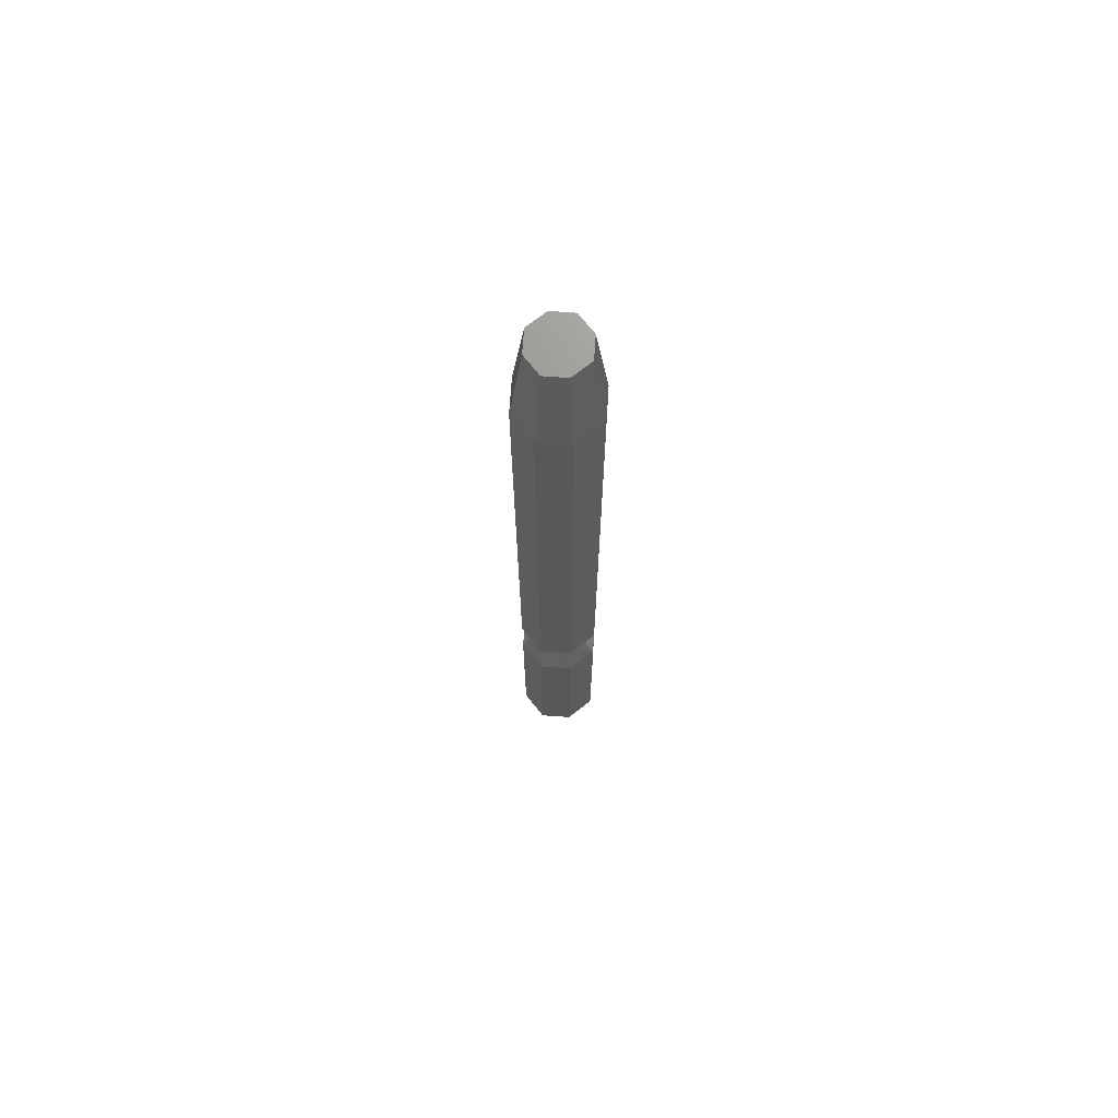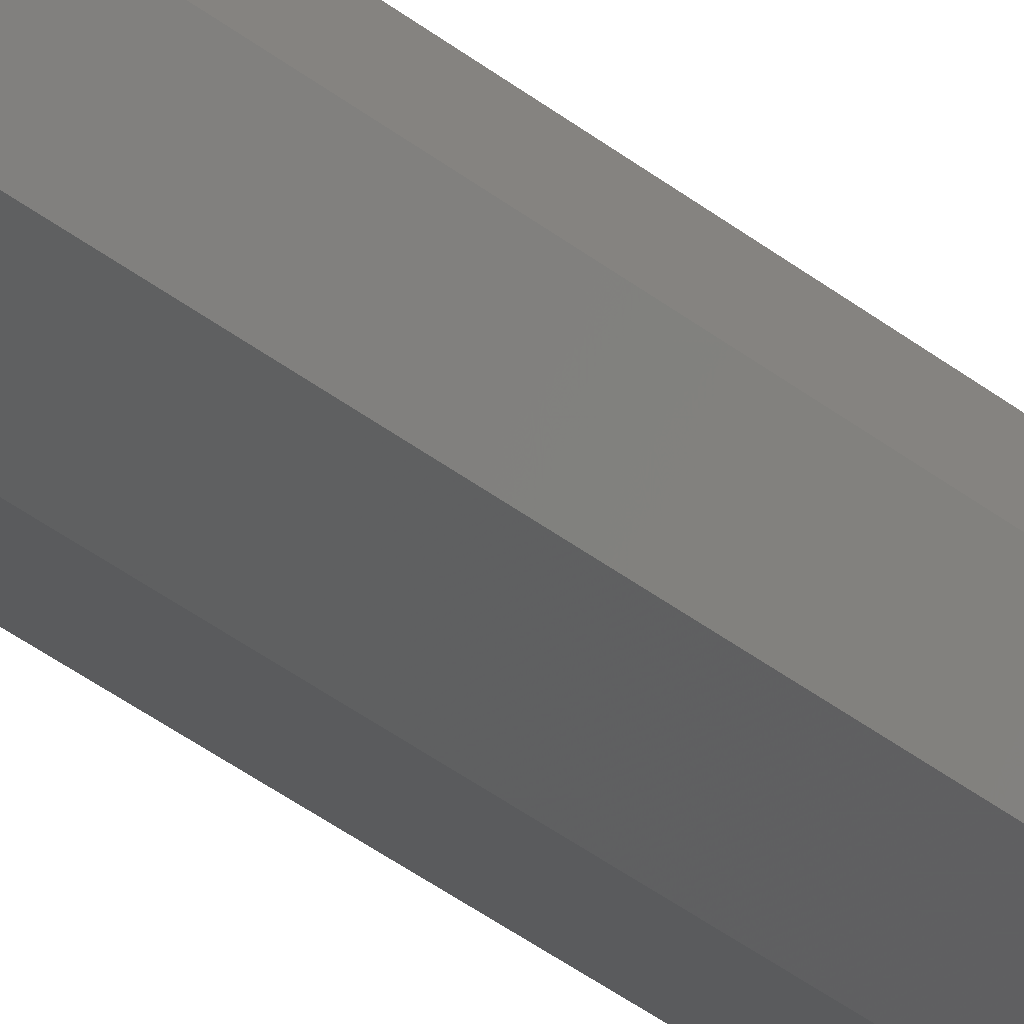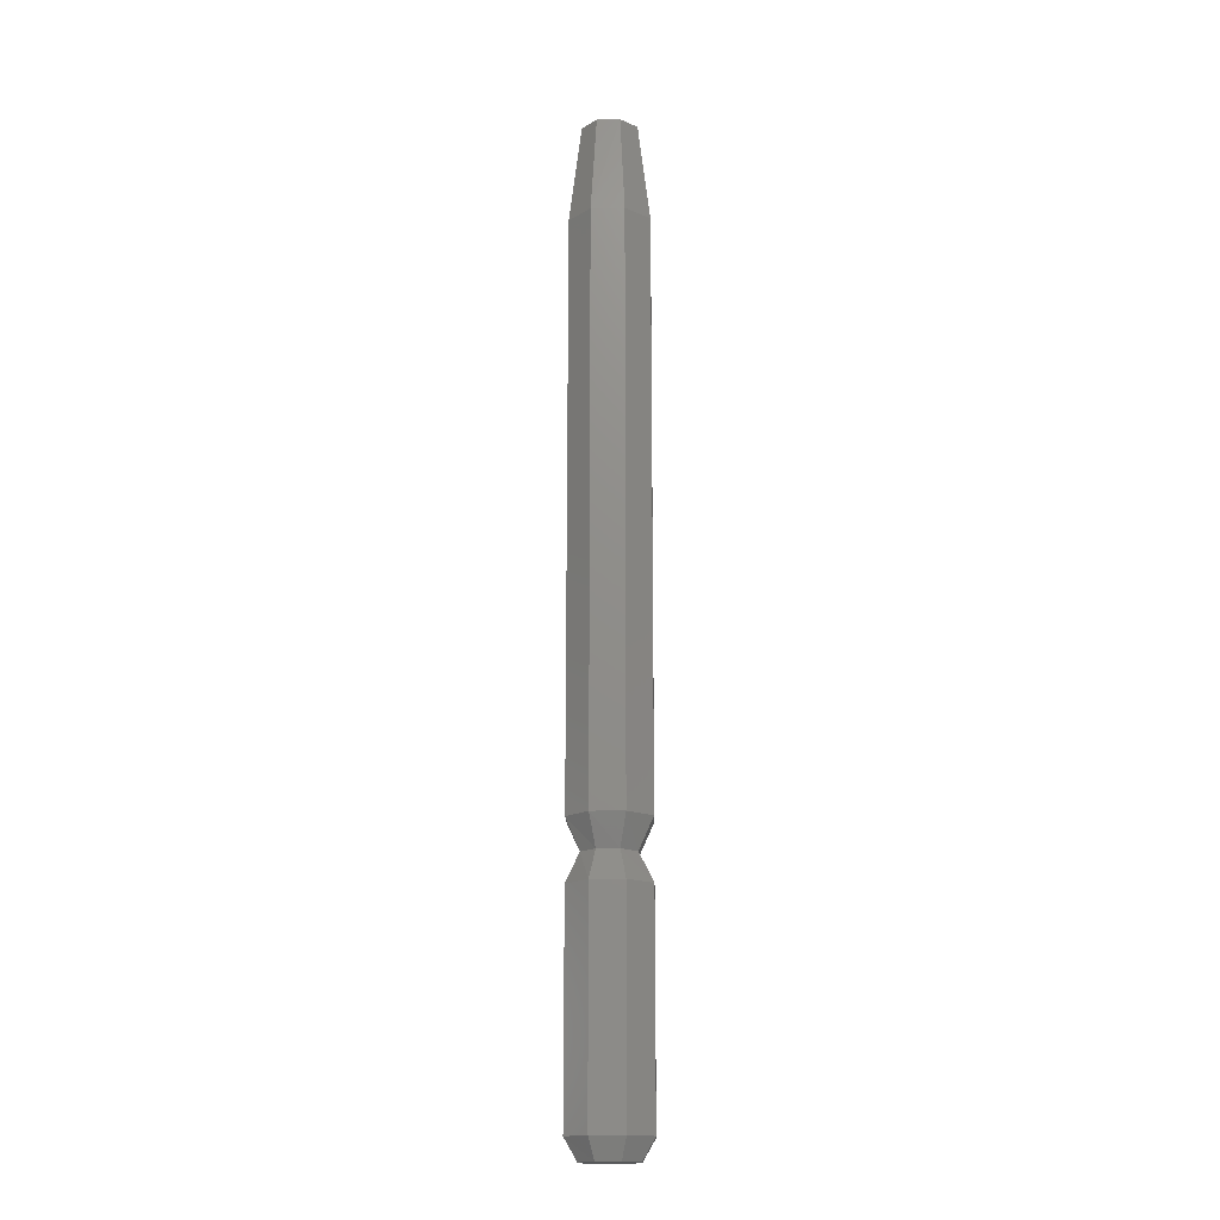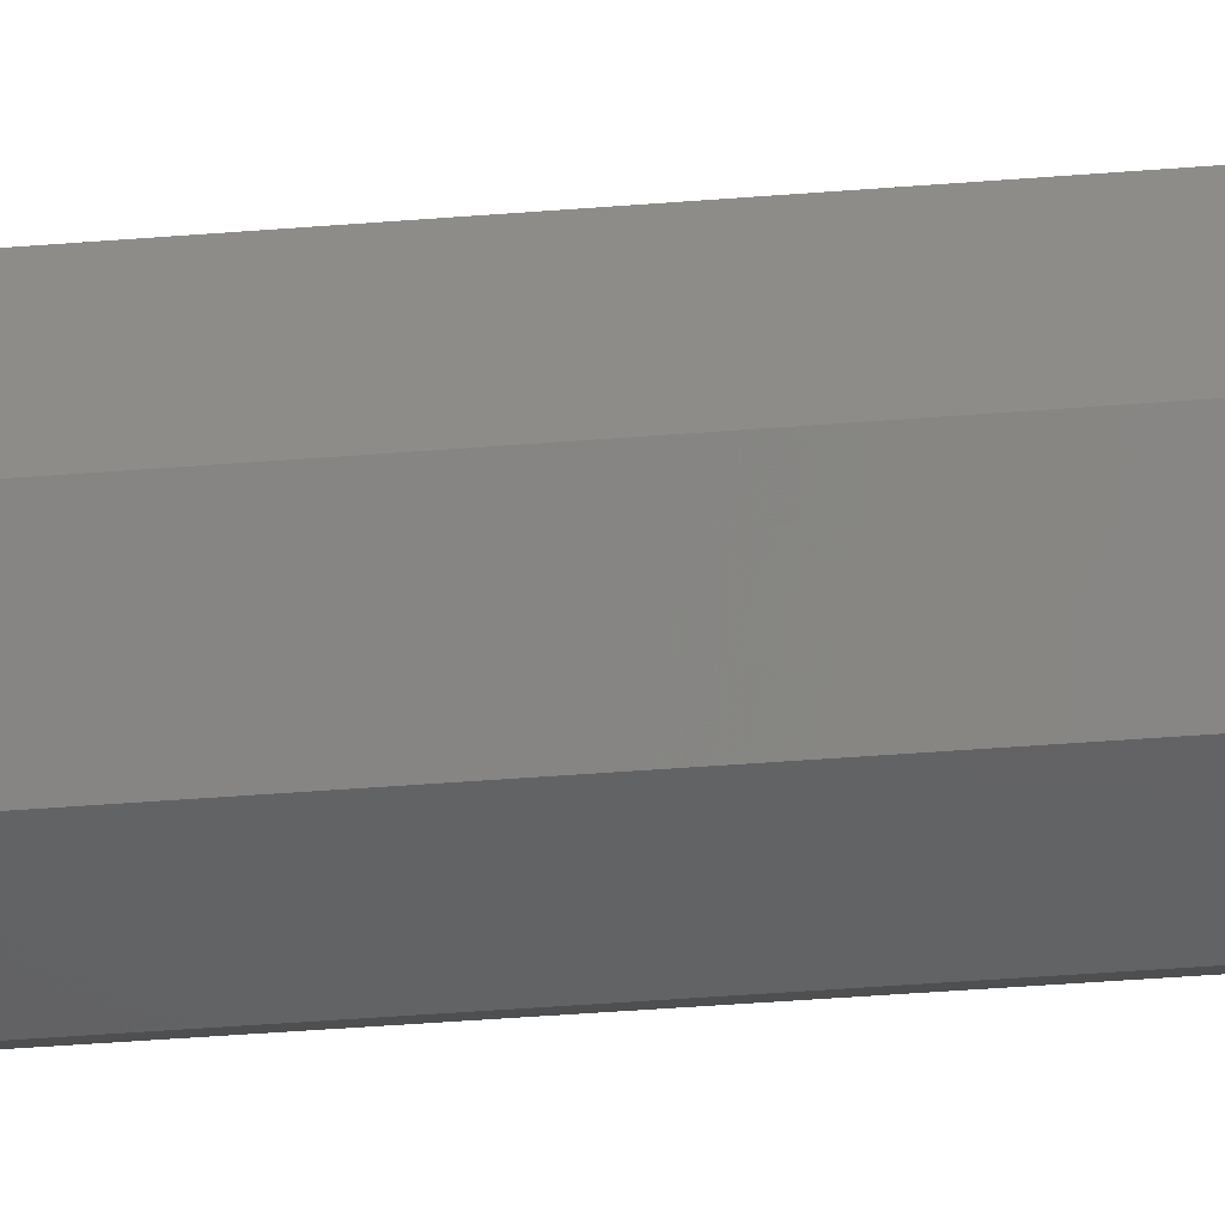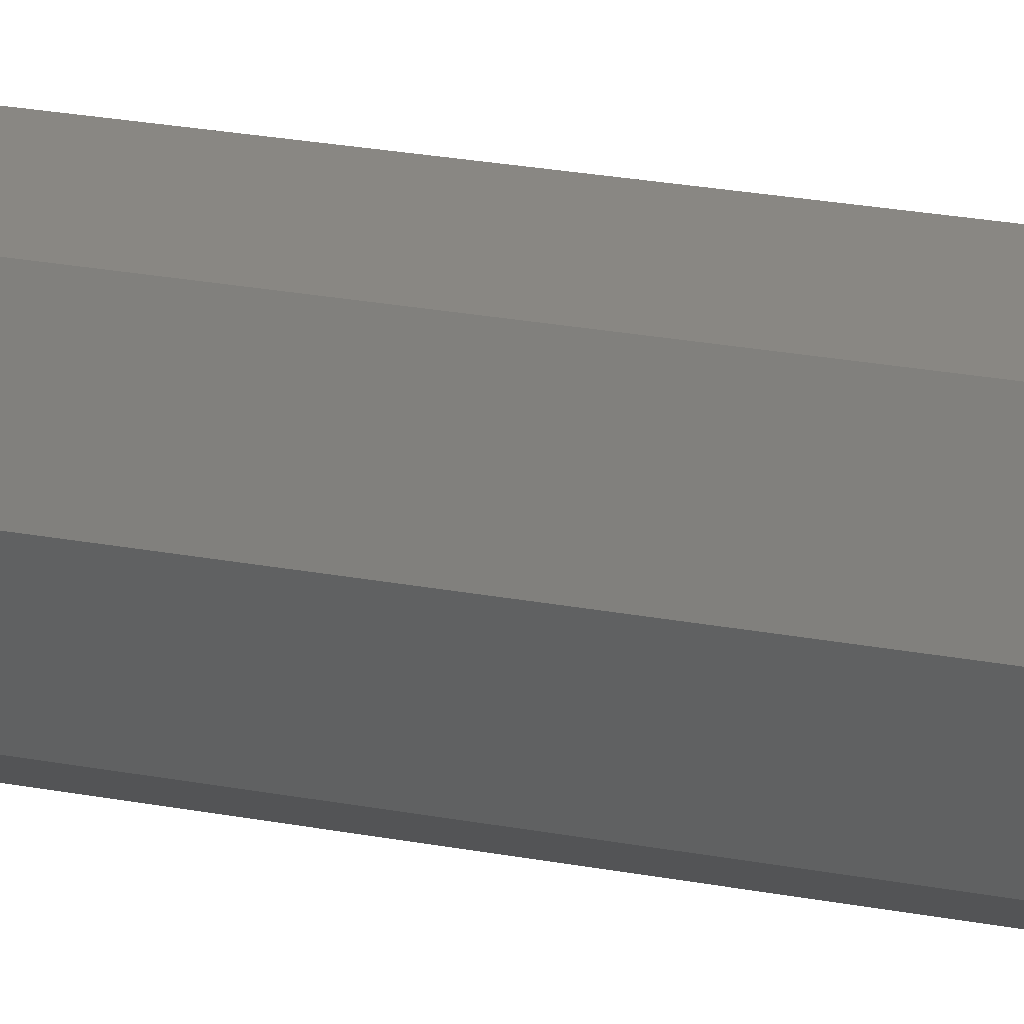
<metadata>
{"format":"stl","ext":"stl","renderer":"f3d","projection":"perspective","resolution":1024,"background":"white","views":[{"elev":70.6,"azim":-17.2,"up":"+Z"},{"elev":-34.8,"azim":-137.3,"up":"+Y"},{"elev":-16.8,"azim":70.5,"up":"+Z"},{"elev":-23.5,"azim":-80.8,"up":"+Y"},{"elev":11.6,"azim":122.8,"up":"+Y"}]}
</metadata>
<code>
# stl→obj: 57 verts, 110 faces
v 16.98 -2.398 25.26
v 16.98 -2.398 25.44
v 16.99 -2.424 25.26
v 16.99 -2.424 25.44
v 17.02 -2.434 25.26
v 17.02 -2.434 25.44
v 17.04 -2.424 25.26
v 17.04 -2.424 25.44
v 17.05 -2.398 25.26
v 17.05 -2.398 25.44
v 17.04 -2.372 25.26
v 17.04 -2.372 25.44
v 17.02 -2.362 25.26
v 17.02 -2.362 25.44
v 16.99 -2.372 25.26
v 16.99 -2.372 25.44
v 17 -2.398 25.47
v 17 -2.415 25.47
v 17.02 -2.422 25.47
v 17.03 -2.415 25.47
v 17.04 -2.398 25.47
v 17.03 -2.381 25.47
v 17.02 -2.374 25.47
v 17 -2.381 25.47
v 16.98 -2.398 25.5
v 16.99 -2.372 25.5
v 17.02 -2.362 25.5
v 17.04 -2.372 25.5
v 17.05 -2.398 25.5
v 17.04 -2.424 25.5
v 17.02 -2.434 25.5
v 16.99 -2.424 25.5
v 16.99 -2.424 25.99
v 16.98 -2.398 25.99
v 16.99 -2.372 25.99
v 17.02 -2.362 25.99
v 17.04 -2.372 25.99
v 17.05 -2.398 25.99
v 17.04 -2.424 25.99
v 17.02 -2.434 25.99
v 17.02 -2.423 26.08
v 17.04 -2.416 26.08
v 17.04 -2.398 26.08
v 17.04 -2.38 26.08
v 17.02 -2.373 26.08
v 17 -2.38 26.08
v 16.99 -2.398 26.08
v 17 -2.416 26.08
v 17.04 -2.38 25.24
v 17.02 -2.373 25.24
v 17 -2.38 25.24
v 16.99 -2.398 25.24
v 17 -2.416 25.24
v 17.02 -2.423 25.24
v 17.04 -2.416 25.24
v 17.04 -2.398 25.24
v 17.02 -2.398 25.24
f 1 2 3
f 2 3 4
f 3 4 5
f 4 5 6
f 5 6 7
f 6 7 8
f 7 8 9
f 8 9 10
f 9 10 11
f 10 11 12
f 11 12 13
f 12 13 14
f 13 14 15
f 14 15 16
f 15 16 1
f 16 1 2
f 2 17 4
f 17 4 18
f 4 18 6
f 18 6 19
f 6 19 8
f 19 8 20
f 8 20 10
f 20 10 21
f 10 21 12
f 21 12 22
f 12 22 14
f 22 14 23
f 14 23 16
f 23 16 24
f 16 24 2
f 24 2 17
f 18 25 17
f 25 17 26
f 17 26 24
f 26 24 27
f 24 27 23
f 27 23 28
f 23 28 22
f 28 22 29
f 22 29 21
f 29 21 30
f 21 30 20
f 30 20 31
f 20 31 19
f 31 19 32
f 19 32 18
f 32 18 25
f 32 33 25
f 33 25 34
f 25 34 26
f 34 26 35
f 26 35 27
f 35 27 36
f 27 36 28
f 36 28 37
f 28 37 29
f 37 29 38
f 29 38 30
f 38 30 39
f 30 39 31
f 39 31 40
f 31 40 32
f 40 32 33
f 33 41 40
f 41 40 42
f 40 42 39
f 42 39 43
f 39 43 38
f 43 38 44
f 38 44 37
f 44 37 45
f 37 45 36
f 45 36 46
f 36 46 35
f 46 35 47
f 35 47 34
f 47 34 48
f 34 48 33
f 48 33 41
f 49 11 50
f 11 50 13
f 50 13 51
f 13 51 15
f 51 15 52
f 15 52 1
f 52 1 53
f 1 53 3
f 53 3 54
f 3 54 5
f 54 5 55
f 5 55 7
f 55 7 56
f 7 56 9
f 56 9 49
f 9 49 11
f 47 46 48
f 46 48 45
f 48 45 44
f 48 41 44
f 41 44 42
f 44 42 43
f 53 54 57
f 54 57 55
f 57 55 56
f 56 49 57
f 49 57 50
f 57 50 51
f 51 57 52
f 57 52 53

</code>
